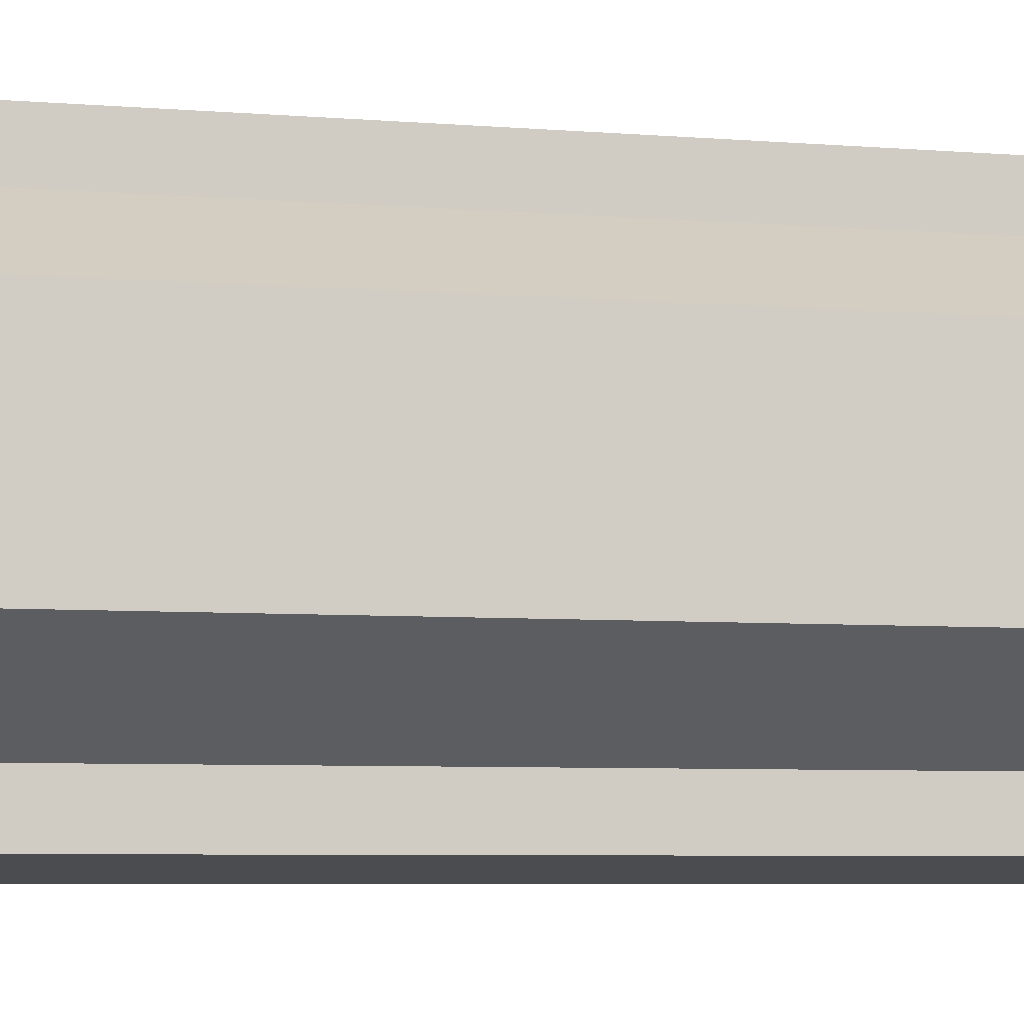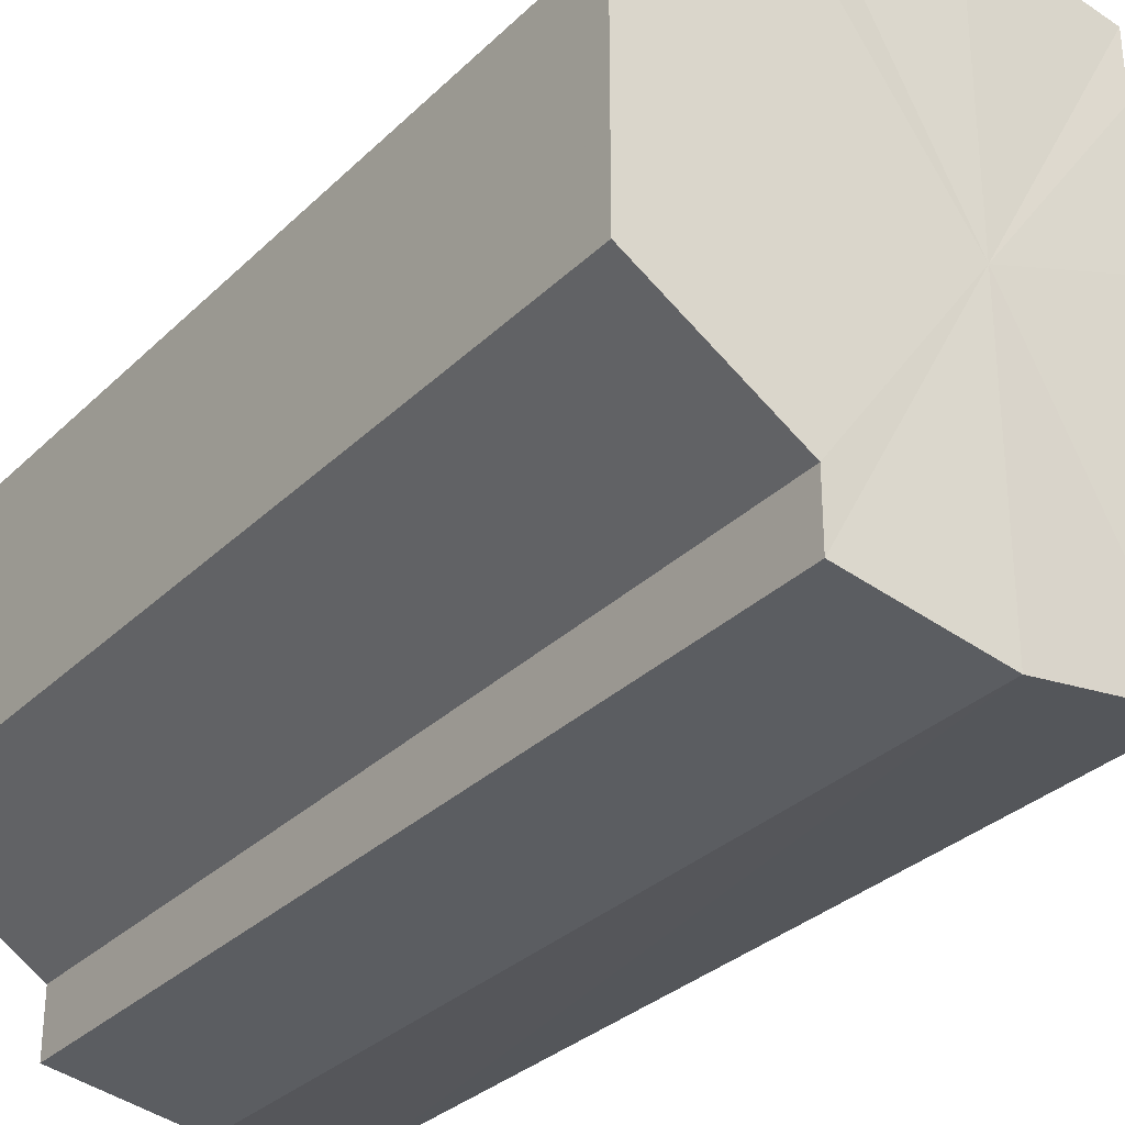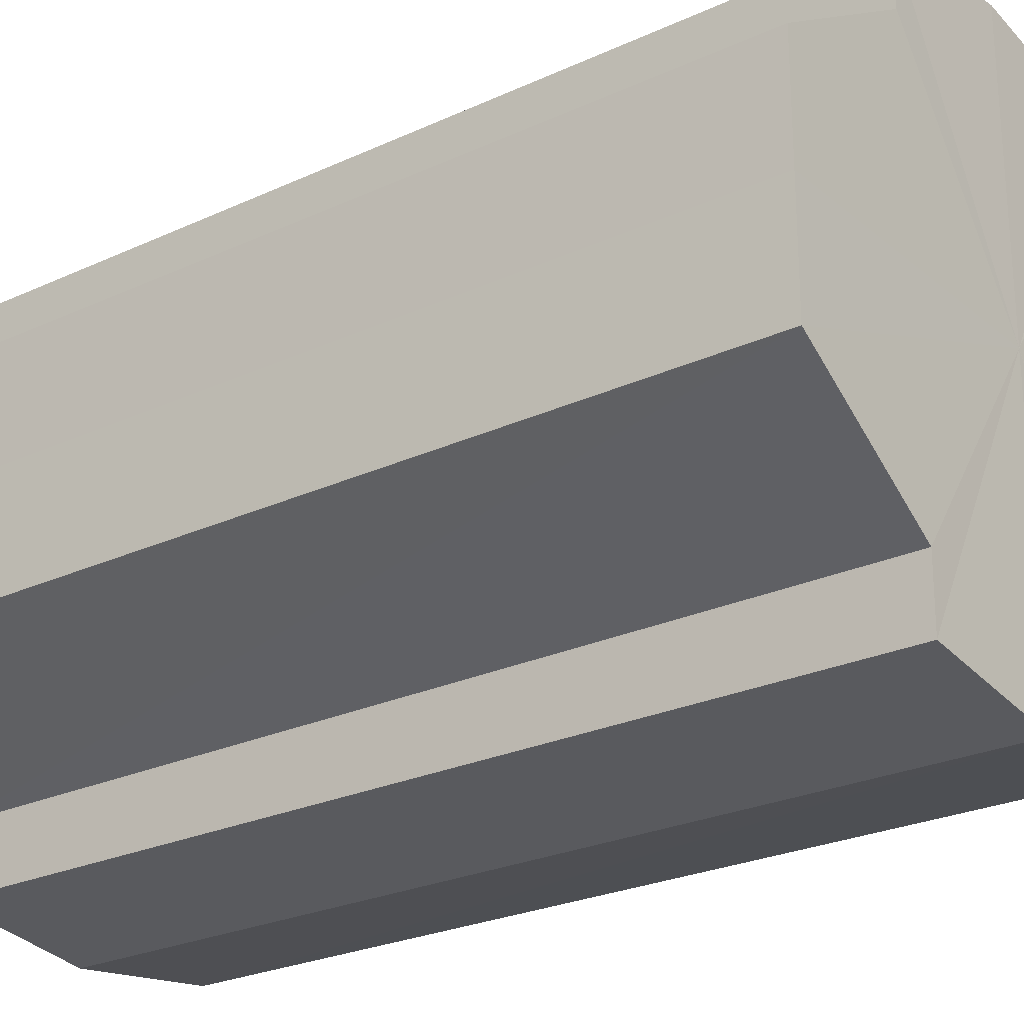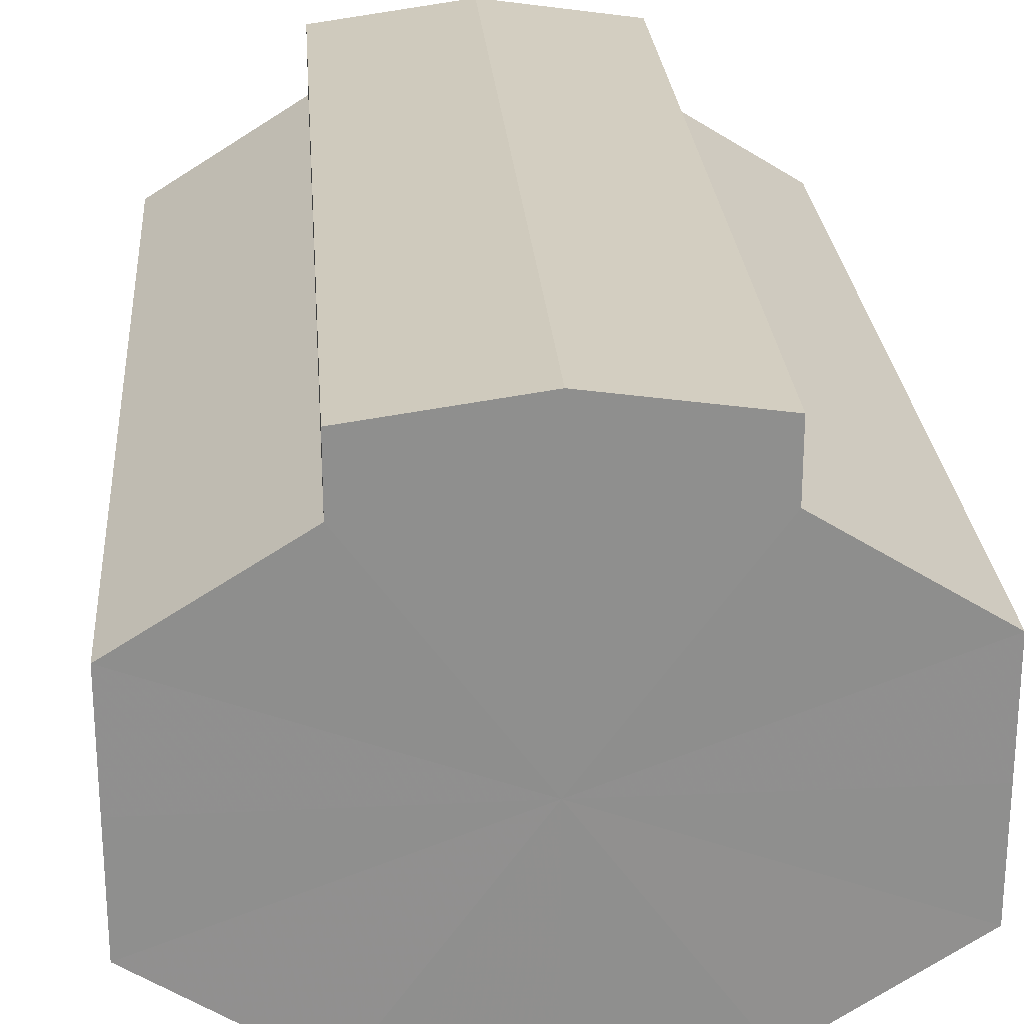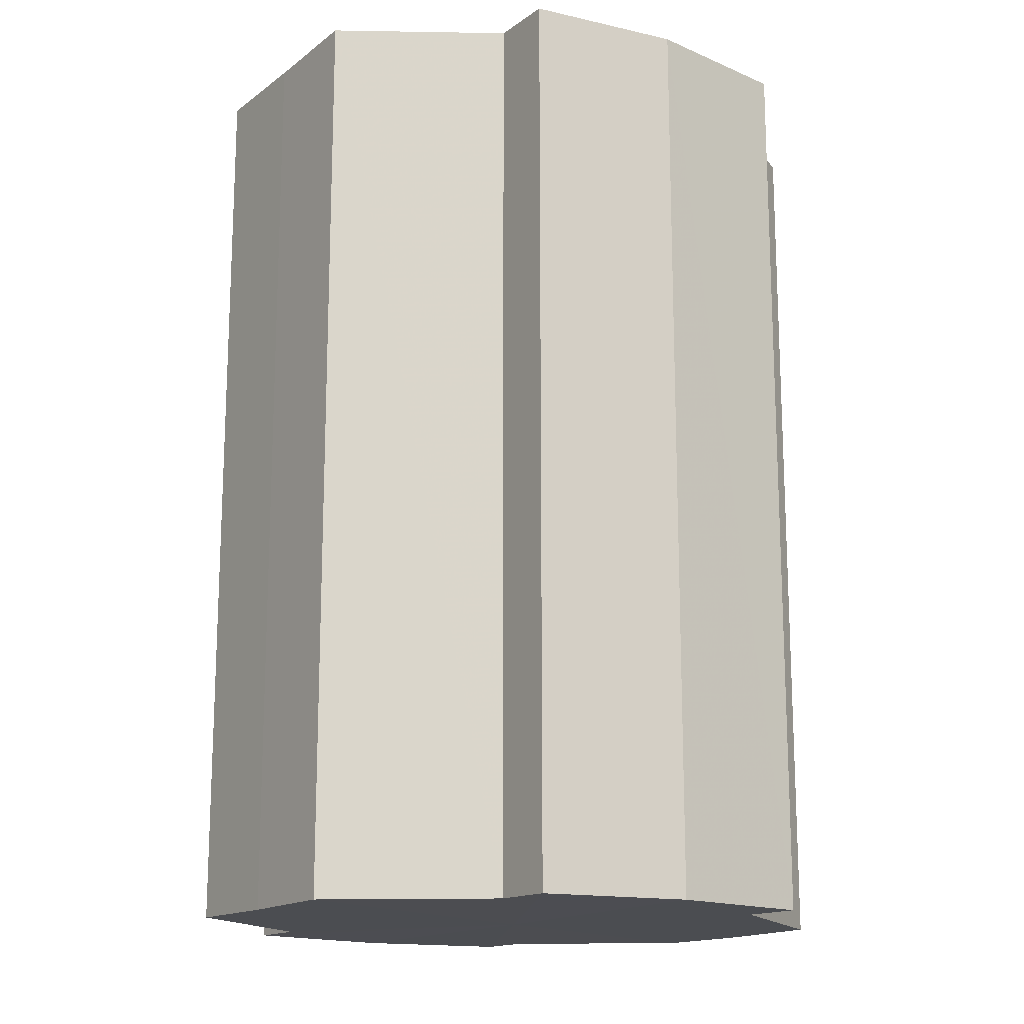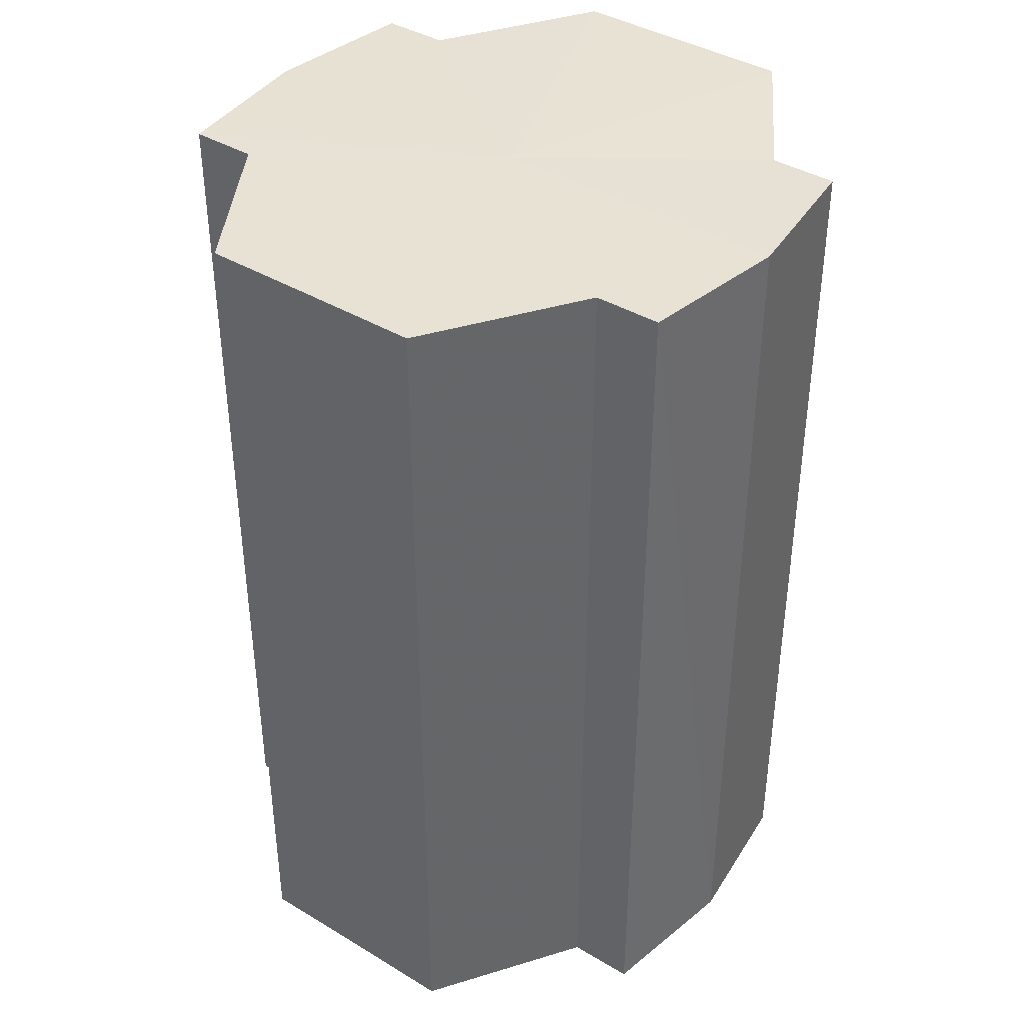
<metadata>
{"format":"obj","ext":"obj","renderer":"f3d","projection":"perspective","resolution":1024,"background":"white","views":[{"elev":-7.1,"azim":-102.1,"up":"+Z"},{"elev":-31.4,"azim":-36.7,"up":"+Z"},{"elev":-25.1,"azim":126.9,"up":"+Z"},{"elev":25.0,"azim":175.8,"up":"+Z"},{"elev":-16.0,"azim":-34.0,"up":"+Y"},{"elev":39.7,"azim":126.8,"up":"+Y"}]}
</metadata>
<code>
o 8498
v 2175 1868 17.4
v 2175 1868 17.41
v 2175 1868 17.4
v 2175 1868 17.41
v 2175 1868 17.41
v 2175 1868 17.42
v 2175 1868 17.41
v 2175 1868 17.39
v 2175 1868 17.39
v 2175 1868 17.39
v 2175 1868 17.39
v 2175 1868 17.38
v 2175 1868 17.38
v 2175 1868 17.39
v 2175 1868 17.39
v 2175 1868 17.39
v 2175 1868 17.39
v 2175 1868 17.4
v 2175 1868 17.4
v 2175 1868 17.41
v 2175 1868 17.41
v 2175 1868 17.41
v 2175 1868 17.41
v 2175 1868 17.42
v 2175 1868 17.42
v 2175 1868 17.4
v 2175 1868 17.41
v 2175 1868 17.42
v 2175 1868 17.41
v 2175 1868 17.4
v 2175 1868 17.39
v 2175 1868 17.39
v 2175 1868 17.42
v 2175 1868 17.42
v 2175 1868 17.42
v 2175 1868 17.41
v 2175 1868 17.42
v 2175 1868 17.42
v 2175 1868 17.41
v 2175 1868 17.42
v 2175 1868 17.42
v 2175 1868 17.42
v 2175 1868 17.42
v 2175 1868 17.4
v 2175 1868 17.39
v 2175 1868 17.39
v 2175 1868 17.38
v 2175 1868 17.38
v 2175 1868 17.38
v 2175 1868 17.39
v 2175 1868 17.38
v 2175 1868 17.39
v 2175 1868 17.39
v 2175 1868 17.38
v 2175 1868 17.38
v 2175 1868 17.4
v 2175 1868 17.39
v 2175 1868 17.38
v 2175 1868 17.38
v 2175 1868 17.41
v 2175 1868 17.4
v 2175 1868 17.38
v 2175 1868 17.38
v 2175 1868 17.38
v 2175 1868 17.38
v 2175 1868 17.41
v 2175 1868 17.41
v 2175 1868 17.42
v 2175 1868 17.41
v 2175 1868 17.42
v 2175 1868 17.41
v 2175 1868 17.41
v 2175 1868 17.41
v 2175 1868 17.4
v 2175 1868 17.41
v 2175 1868 17.39
v 2175 1868 17.4
v 2175 1868 17.39
v 2175 1868 17.39
v 2175 1868 17.38
v 2175 1868 17.39
v 2175 1868 17.4
v 2175 1868 17.4
v 2175 1868 17.41
v 2175 1868 17.39
v 2175 1868 17.41
v 2175 1868 17.39
v 2175 1868 17.42
v 2175 1868 17.38
v 2175 1868 17.42
v 2175 1868 17.38
v 2175 1868 17.42
v 2175 1868 17.38
v 2175 1868 17.41
v 2175 1868 17.39
v 2175 1868 17.41
v 2175 1868 17.39
v 2175 1868 17.4
f 1 2 3
f 2 4 5
f 4 6 7
f 8 1 9
f 10 8 11
f 12 10 13
f 13 14 15
f 15 16 17
f 17 18 19
f 19 20 21
f 21 22 23
f 23 24 25
f 26 24 27
f 26 28 24
f 26 27 29
f 26 29 30
f 26 30 31
f 26 31 32
f 26 33 28
f 34 33 35
f 26 36 33
f 37 38 34
f 26 39 36
f 40 41 37
f 41 42 43
f 26 44 39
f 26 45 44
f 26 46 45
f 26 47 46
f 26 48 47
f 26 49 48
f 26 32 49
f 50 47 51
f 52 53 50
f 54 49 55
f 56 57 52
f 58 59 54
f 60 61 56
f 62 63 58
f 63 64 65
f 66 67 60
f 68 69 66
f 70 71 68
f 71 72 73
f 72 74 75
f 74 76 77
f 76 78 79
f 78 80 81
f 82 83 84
f 82 85 83
f 82 84 86
f 82 87 85
f 82 86 88
f 82 89 87
f 82 88 90
f 82 91 89
f 82 90 92
f 82 93 91
f 82 92 94
f 82 95 93
f 82 94 96
f 82 97 95
f 82 96 98
f 82 98 97

</code>
